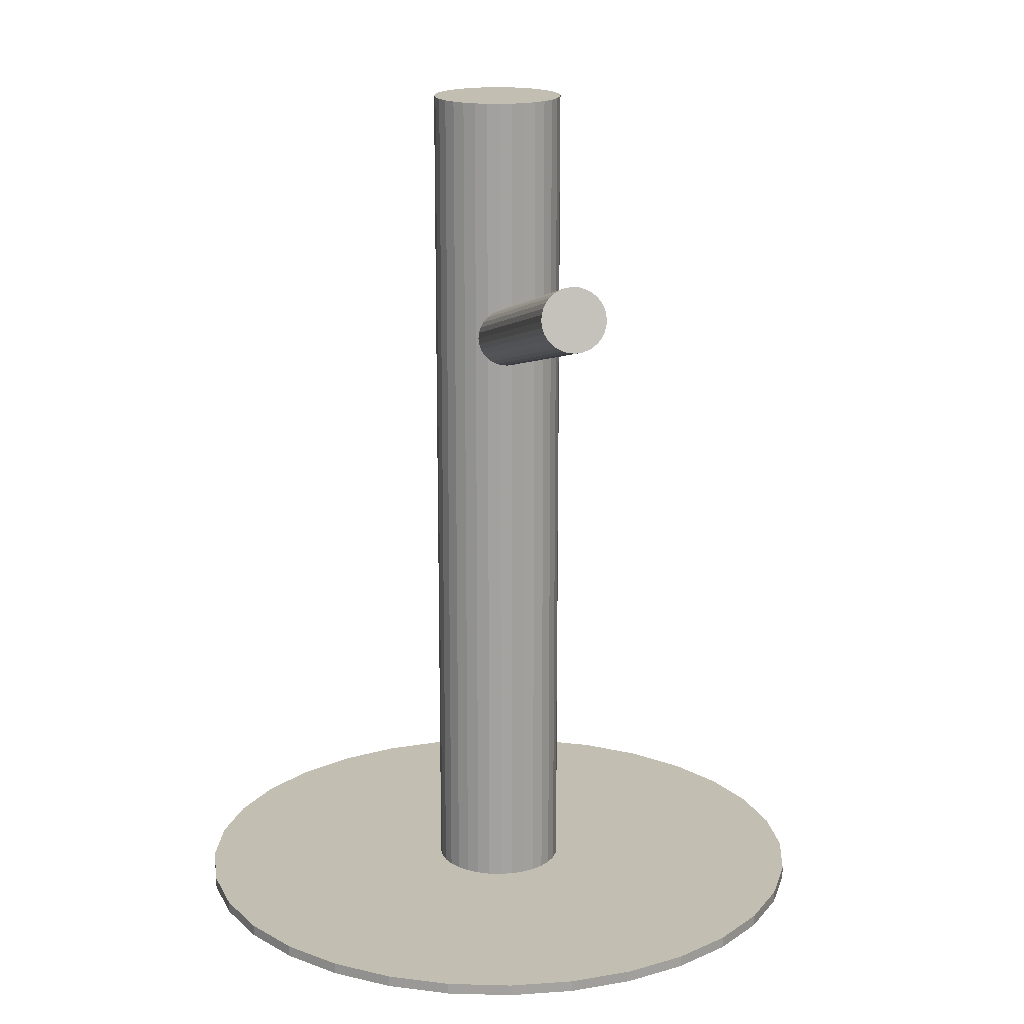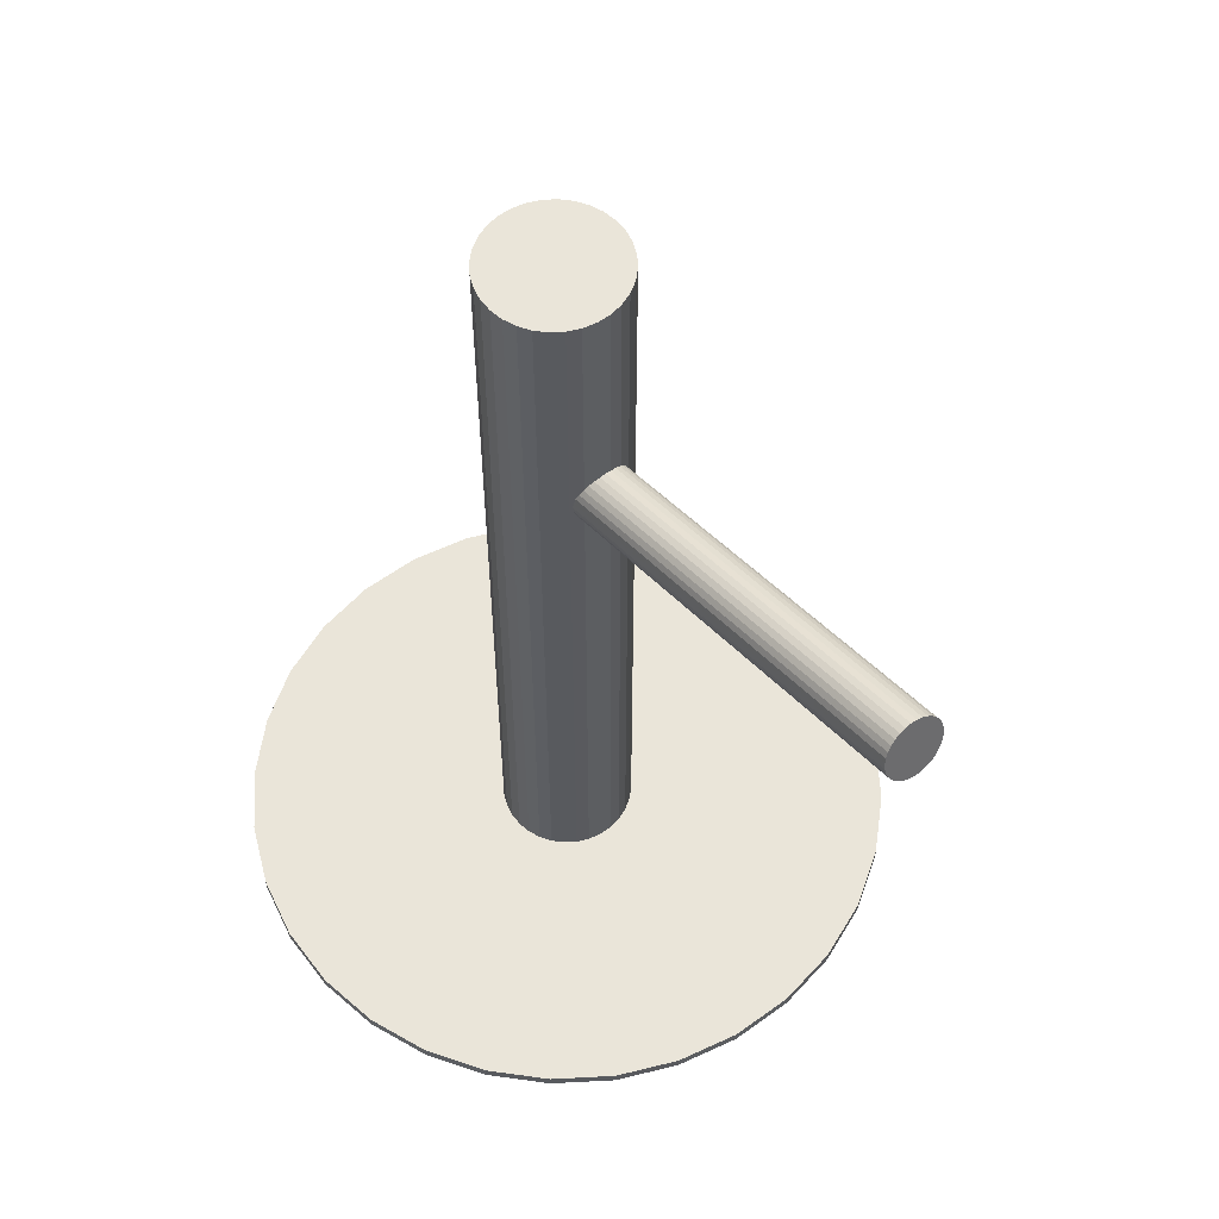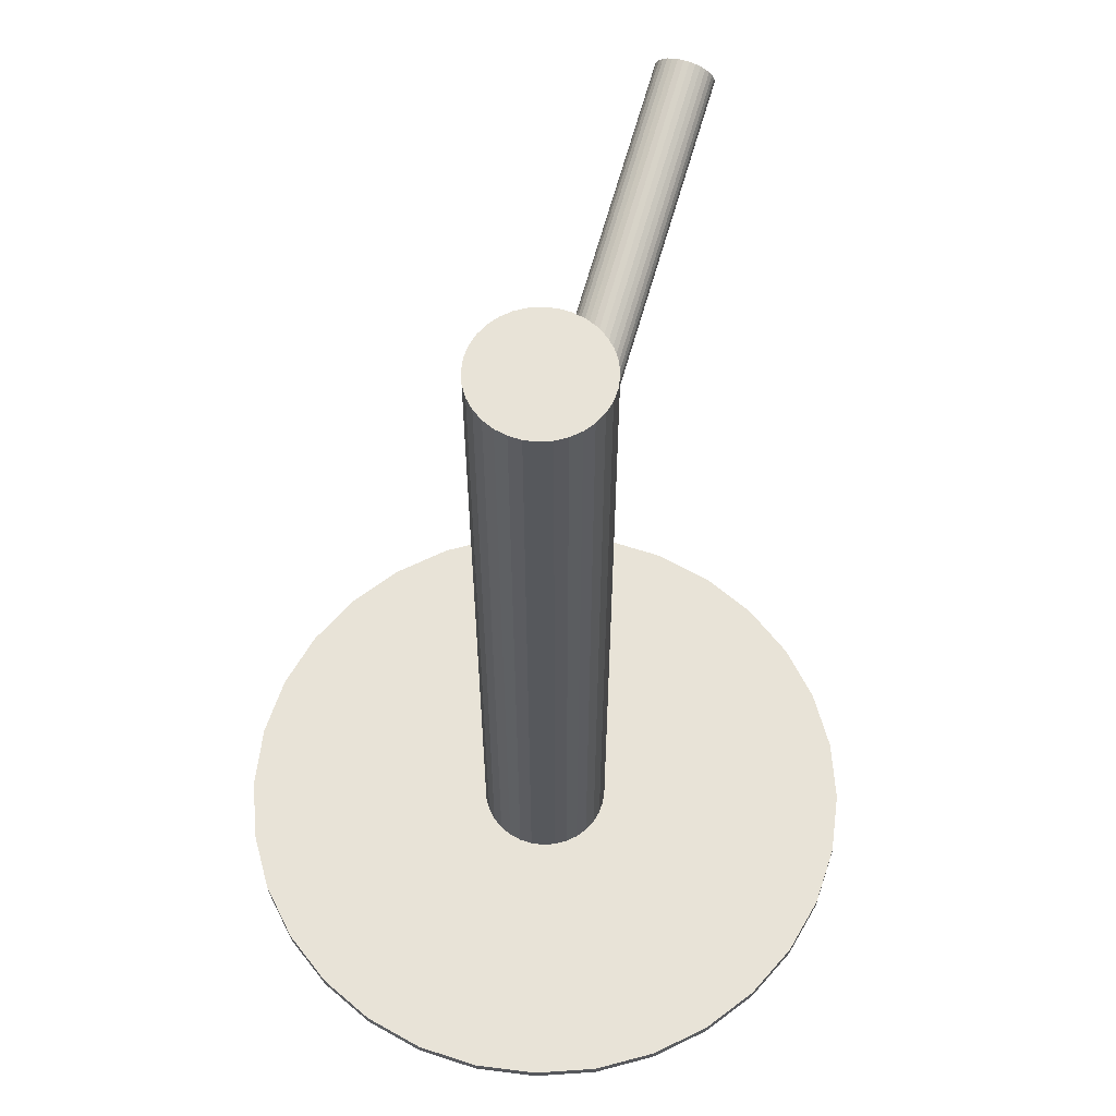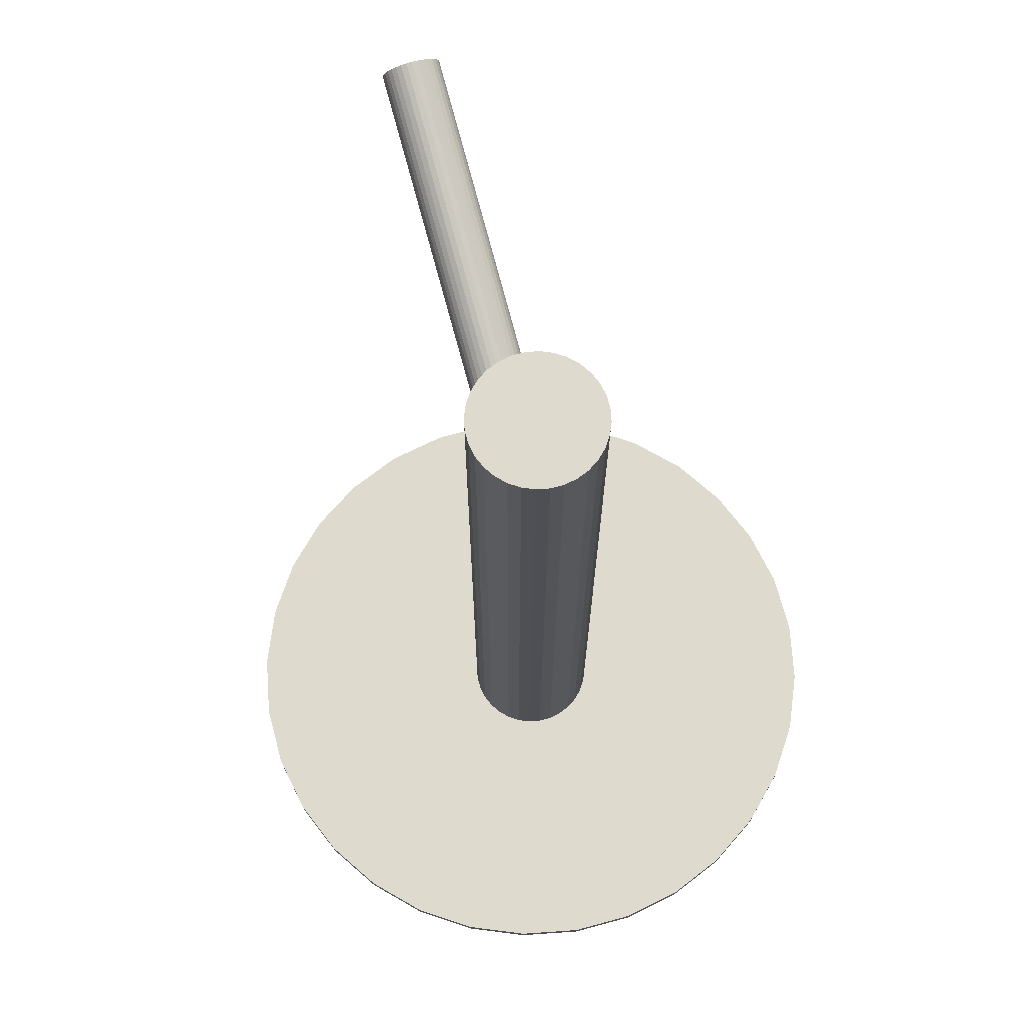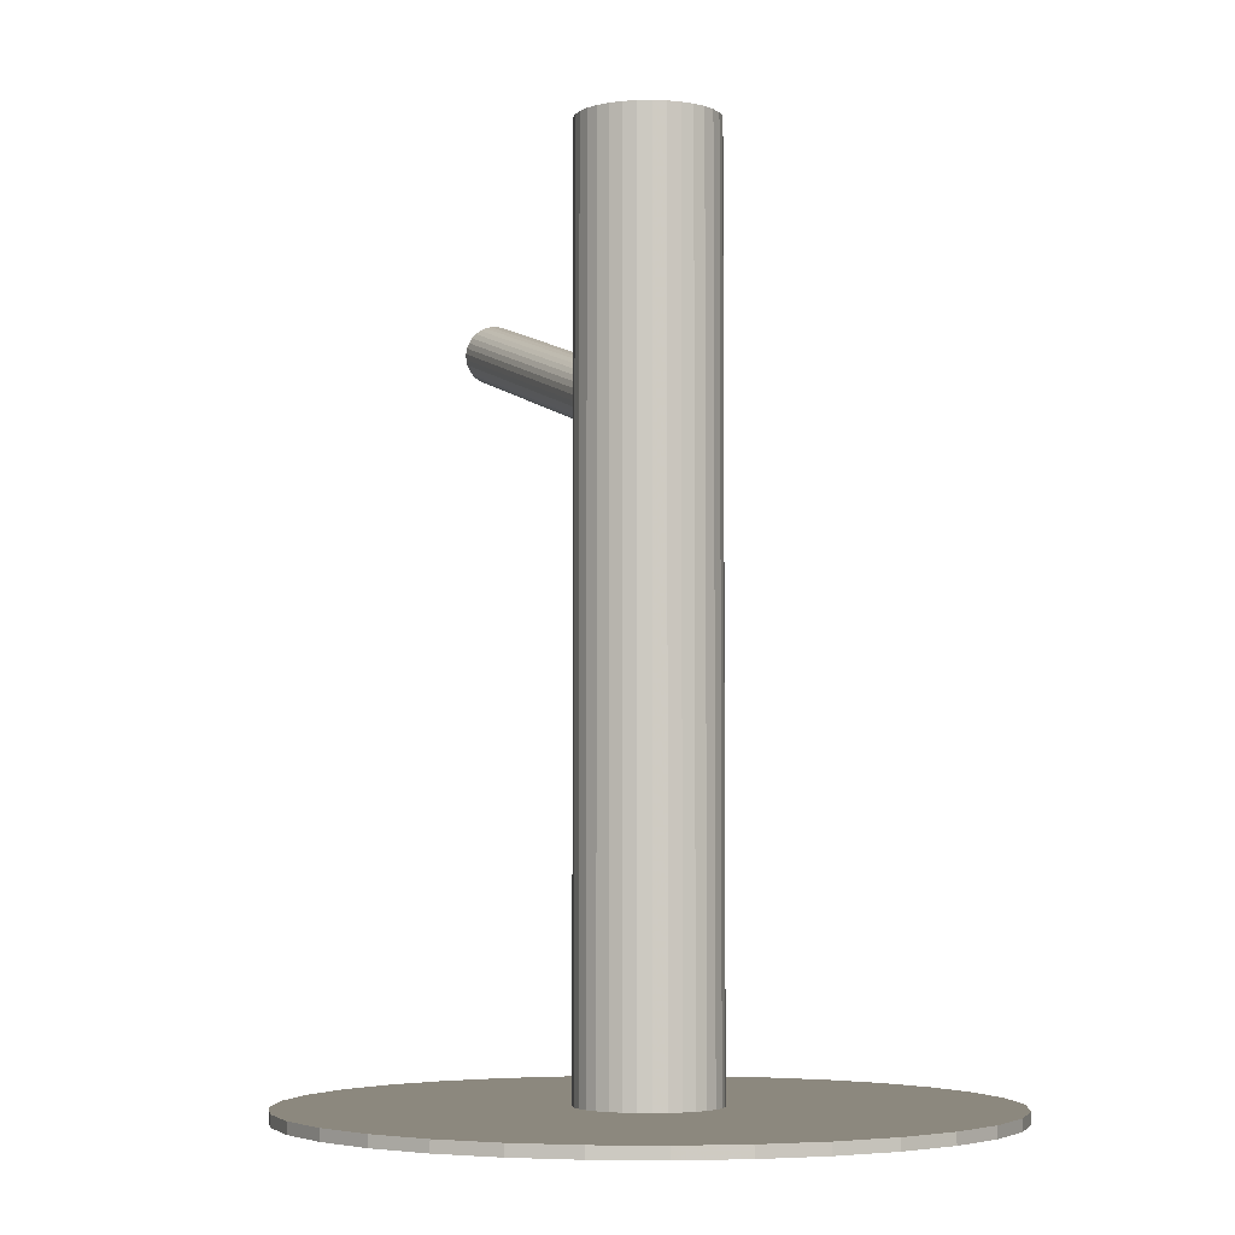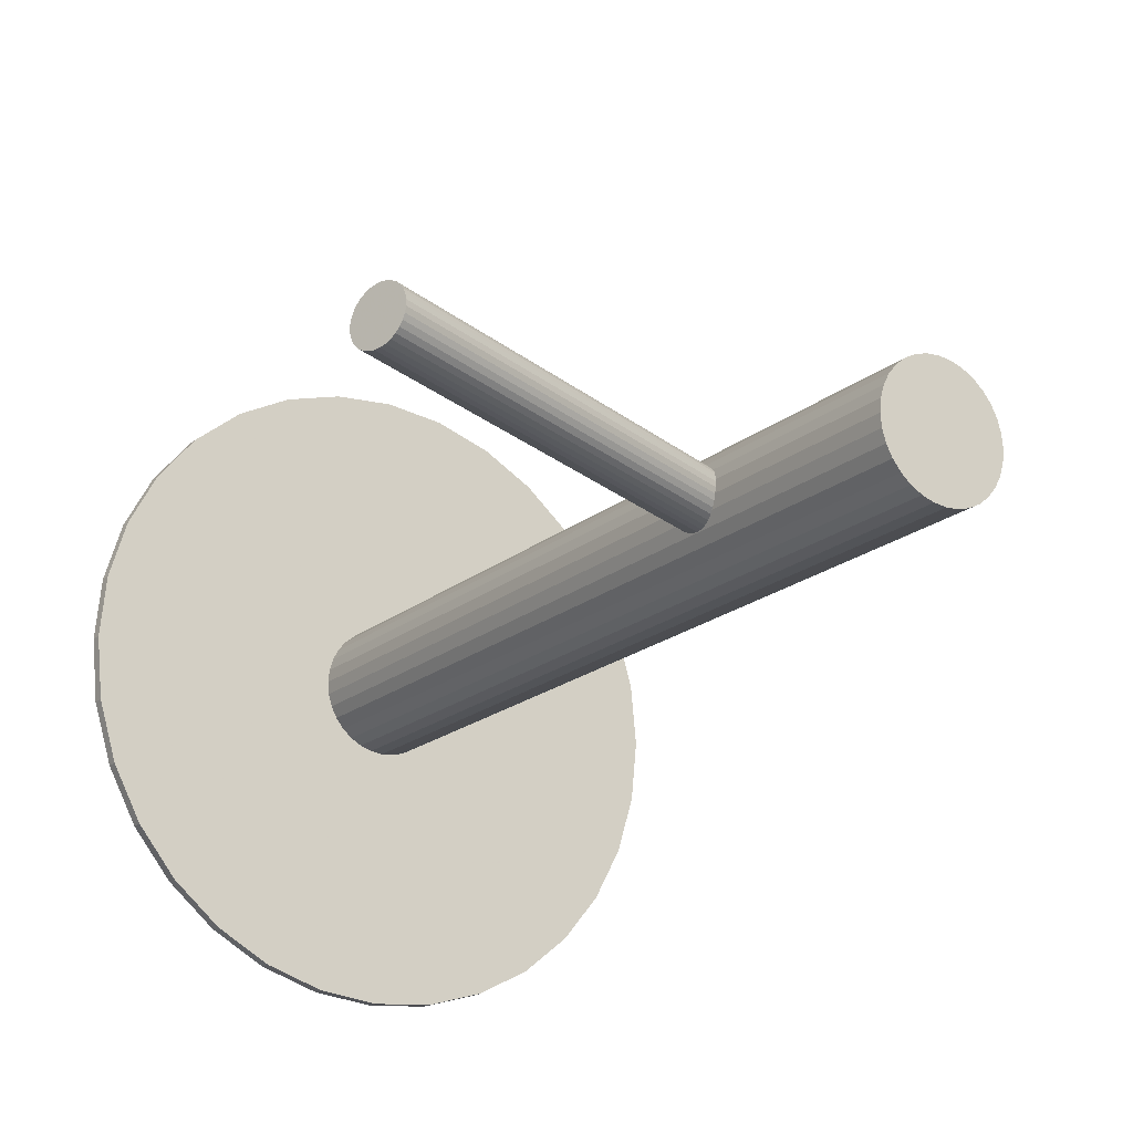
<metadata>
{"format":"obj","ext":"obj","renderer":"f3d","projection":"perspective","resolution":1024,"background":"white","views":[{"elev":17.3,"azim":-103.7,"up":"+Z"},{"elev":58.4,"azim":-132.5,"up":"+Z"},{"elev":61.5,"azim":102.9,"up":"+Z"},{"elev":71.3,"azim":69.2,"up":"+Z"},{"elev":-4.4,"azim":65.3,"up":"+Z"},{"elev":-19.9,"azim":-34.9,"up":"+Y"}]}
</metadata>
<code>
v 0.0153 0 0.1032
v 0.0153 0 -0.1032
v 0.0153 0.01564 0.1032
v 0.0153 0.01564 -0.1032
v 0.0153 -0.01564 0.1032
v 0.0153 -0.01564 -0.1032
v 0.03064 0.003052 0.1032
v 0.03064 0.003052 -0.1032
v 0.03064 -0.003052 0.1032
v 0.03064 -0.003052 -0.1032
v 0.01835 0.01534 0.1032
v 0.01835 0.01534 -0.1032
v 0.01835 -0.01534 0.1032
v 0.01835 -0.01534 -0.1032
v 0.006611 -0.01301 0.1032
v 0.006611 -0.01301 -0.1032
v 0.006611 0.01301 0.1032
v 0.006611 0.01301 -0.1032
v 0.00424 -0.01106 0.1032
v 0.00424 -0.01106 -0.1032
v 0.00424 0.01106 0.1032
v 0.00424 0.01106 -0.1032
v 0.002295 -0.008691 0.1032
v 0.002295 -0.008691 -0.1032
v 0.002295 0.008691 0.1032
v 0.002295 0.008691 -0.1032
v 0.02975 0.005986 0.1032
v 0.02975 0.005986 -0.1032
v 0.02975 -0.005986 0.1032
v 0.02975 -0.005986 -0.1032
v 0.02129 0.01445 0.1032
v 0.02129 0.01445 -0.1032
v 0.02129 -0.01445 0.1032
v 0.02129 -0.01445 -0.1032
v 0.03094 0 0.1032
v 0.03094 0 -0.1032
v -0.0003415 0 0.1032
v -0.0003415 0 -0.1032
v 0.009315 0.01445 0.1032
v 0.009315 0.01445 -0.1032
v 0.009315 -0.01445 0.1032
v 0.009315 -0.01445 -0.1032
v 0.0008492 0.005986 0.1032
v 0.0008492 0.005986 -0.1032
v 0.0008492 -0.005986 0.1032
v 0.0008492 -0.005986 -0.1032
v 0.02831 -0.008691 0.1032
v 0.02831 -0.008691 -0.1032
v 0.02831 0.008691 0.1032
v 0.02831 0.008691 -0.1032
v 0.02636 -0.01106 0.1032
v 0.02636 -0.01106 -0.1032
v 0.02636 0.01106 0.1032
v 0.02636 0.01106 -0.1032
v 0.02399 -0.01301 0.1032
v 0.02399 -0.01301 -0.1032
v 0.02399 0.01301 0.1032
v 0.02399 0.01301 -0.1032
v 0.01225 0.01534 0.1032
v 0.01225 0.01534 -0.1032
v 0.01225 -0.01534 0.1032
v 0.01225 -0.01534 -0.1032
v -4.092e-05 0.003052 0.1032
v -4.092e-05 0.003052 -0.1032
v -4.092e-05 -0.003052 0.1032
v -4.092e-05 -0.003052 -0.1032
v -0.09039 0.00862 0.0701
v 0.0153 0 0.04138
v -0.09221 0.008768 0.06336
v 0.01348 0.0001485 0.03464
v -0.08857 0.008471 0.07685
v 0.01712 -0.0001485 0.04812
v -0.0895 0.00359 0.07487
v 0.01619 -0.00503 0.04615
v -0.09208 0.0038 0.06534
v 0.01361 -0.00482 0.03661
v -0.09059 0.00176 0.07142
v 0.0151 -0.00686 0.0427
v -0.0913 0.001818 0.06879
v 0.01439 -0.006802 0.04006
v -0.09056 0.01511 0.06752
v 0.01513 0.006491 0.0388
v -0.08917 0.015 0.07269
v 0.01652 0.006377 0.04396
v -0.09222 0.004874 0.0645
v 0.01347 -0.003746 0.03577
v -0.08919 0.004627 0.07571
v 0.0165 -0.003993 0.04699
v -0.09185 0.01142 0.06387
v 0.01384 0.002802 0.03515
v -0.08849 0.01115 0.07634
v 0.0172 0.002528 0.04761
v -0.08982 0.01558 0.0701
v 0.01587 0.006964 0.04138
v -0.0889 0.01433 0.07385
v 0.01679 0.005708 0.04513
v -0.09093 0.01449 0.06636
v 0.01476 0.005873 0.03763
v -0.08871 0.007115 0.07672
v 0.01698 -0.001504 0.048
v -0.09228 0.007407 0.06349
v 0.0134 -0.001213 0.03477
v -0.08849 0.009833 0.07672
v 0.0172 0.001213 0.048
v -0.09206 0.01012 0.06349
v 0.01363 0.001504 0.03477
v -0.08985 0.002746 0.07385
v 0.01584 -0.005873 0.04513
v -0.09187 0.002911 0.06636
v 0.01382 -0.005708 0.03763
v -0.09095 0.001655 0.0701
v 0.01473 -0.006964 0.04138
v -0.09229 0.006092 0.06387
v 0.0134 -0.002528 0.03515
v -0.08892 0.005817 0.07634
v 0.01677 -0.002802 0.04761
v -0.09159 0.01261 0.0645
v 0.0141 0.003993 0.03577
v -0.08856 0.01237 0.07571
v 0.01713 0.003746 0.04699
v -0.09161 0.002242 0.06752
v 0.01408 -0.006377 0.0388
v -0.09021 0.002128 0.07269
v 0.01547 -0.006491 0.04396
v -0.08947 0.01542 0.07142
v 0.01621 0.006802 0.0427
v -0.09018 0.01548 0.06879
v 0.0155 0.00686 0.04006
v -0.0887 0.01344 0.07487
v 0.01699 0.00482 0.04615
v -0.09127 0.01365 0.06534
v 0.01442 0.00503 0.03661
v 0.0153 0 -0.1032
v 0.0153 0 -0.1006
v 0.0153 0.07698 -0.1032
v 0.0153 0.07698 -0.1006
v 0.0153 -0.07698 -0.1032
v 0.0153 -0.07698 -0.1006
v 0.08643 0.02946 -0.1032
v 0.08643 0.02946 -0.1006
v 0.08643 -0.02946 -0.1032
v 0.08643 -0.02946 -0.1006
v 0.04476 0.07112 -0.1032
v 0.04476 0.07112 -0.1006
v 0.04476 -0.07112 -0.1032
v 0.04476 -0.07112 -0.1006
v 0.07931 0.04277 -0.1032
v 0.07931 0.04277 -0.1006
v 0.07931 -0.04277 -0.1032
v 0.07931 -0.04277 -0.1006
v 0.0002823 0.07551 -0.1032
v 0.0002823 0.07551 -0.1006
v 0.0002823 -0.07551 -0.1032
v 0.0002823 -0.07551 -0.1006
v 0.05807 0.06401 -0.1032
v 0.05807 0.06401 -0.1006
v 0.05807 -0.06401 -0.1032
v 0.05807 -0.06401 -0.1006
v 0.09229 0 -0.1032
v 0.09229 0 -0.1006
v 0.06974 0.05444 -0.1032
v 0.06974 0.05444 -0.1006
v 0.06974 -0.05444 -0.1032
v 0.06974 -0.05444 -0.1006
v 0.09081 -0.01502 -0.1032
v 0.09081 -0.01502 -0.1006
v 0.09081 0.01502 -0.1032
v 0.09081 0.01502 -0.1006
v -0.0602 -0.01502 -0.1032
v -0.0602 -0.01502 -0.1006
v -0.0602 0.01502 -0.1032
v -0.0602 0.01502 -0.1006
v -0.03914 0.05444 -0.1032
v -0.03914 0.05444 -0.1006
v -0.03914 -0.05444 -0.1032
v -0.03914 -0.05444 -0.1006
v -0.06168 0 -0.1032
v -0.06168 0 -0.1006
v -0.02747 0.06401 -0.1032
v -0.02747 0.06401 -0.1006
v -0.02747 -0.06401 -0.1032
v -0.02747 -0.06401 -0.1006
v 0.03032 0.07551 -0.1032
v 0.03032 0.07551 -0.1006
v 0.03032 -0.07551 -0.1032
v 0.03032 -0.07551 -0.1006
v -0.04871 0.04277 -0.1032
v -0.04871 0.04277 -0.1006
v -0.04871 -0.04277 -0.1032
v -0.04871 -0.04277 -0.1006
v -0.01416 0.07112 -0.1032
v -0.01416 0.07112 -0.1006
v -0.01416 -0.07112 -0.1032
v -0.01416 -0.07112 -0.1006
v -0.05582 0.02946 -0.1032
v -0.05582 0.02946 -0.1006
v -0.05582 -0.02946 -0.1032
v -0.05582 -0.02946 -0.1006
f 36 2 8
f 36 8 35
f 35 8 7
f 35 7 1
f 8 2 28
f 8 28 7
f 7 28 27
f 7 27 1
f 28 2 50
f 28 50 27
f 27 50 49
f 27 49 1
f 50 2 54
f 50 54 49
f 49 54 53
f 49 53 1
f 54 2 58
f 54 58 53
f 53 58 57
f 53 57 1
f 58 2 32
f 58 32 57
f 57 32 31
f 57 31 1
f 32 2 12
f 32 12 31
f 31 12 11
f 31 11 1
f 12 2 4
f 12 4 11
f 11 4 3
f 11 3 1
f 4 2 60
f 4 60 3
f 3 60 59
f 3 59 1
f 60 2 40
f 60 40 59
f 59 40 39
f 59 39 1
f 40 2 18
f 40 18 39
f 39 18 17
f 39 17 1
f 18 2 22
f 18 22 17
f 17 22 21
f 17 21 1
f 22 2 26
f 22 26 21
f 21 26 25
f 21 25 1
f 26 2 44
f 26 44 25
f 25 44 43
f 25 43 1
f 44 2 64
f 44 64 43
f 43 64 63
f 43 63 1
f 64 2 38
f 64 38 63
f 63 38 37
f 63 37 1
f 38 2 66
f 38 66 37
f 37 66 65
f 37 65 1
f 66 2 46
f 66 46 65
f 65 46 45
f 65 45 1
f 46 2 24
f 46 24 45
f 45 24 23
f 45 23 1
f 24 2 20
f 24 20 23
f 23 20 19
f 23 19 1
f 20 2 16
f 20 16 19
f 19 16 15
f 19 15 1
f 16 2 42
f 16 42 15
f 15 42 41
f 15 41 1
f 42 2 62
f 42 62 41
f 41 62 61
f 41 61 1
f 62 2 6
f 62 6 61
f 61 6 5
f 61 5 1
f 6 2 14
f 6 14 5
f 5 14 13
f 5 13 1
f 14 2 34
f 14 34 13
f 13 34 33
f 13 33 1
f 34 2 56
f 34 56 33
f 33 56 55
f 33 55 1
f 56 2 52
f 56 52 55
f 55 52 51
f 55 51 1
f 52 2 48
f 52 48 51
f 51 48 47
f 51 47 1
f 48 2 30
f 48 30 47
f 47 30 29
f 47 29 1
f 30 2 10
f 30 10 29
f 29 10 9
f 29 9 1
f 10 2 36
f 10 36 9
f 9 36 35
f 9 35 1
f 112 68 78
f 112 78 111
f 111 78 77
f 111 77 67
f 78 68 124
f 78 124 77
f 77 124 123
f 77 123 67
f 124 68 108
f 124 108 123
f 123 108 107
f 123 107 67
f 108 68 74
f 108 74 107
f 107 74 73
f 107 73 67
f 74 68 88
f 74 88 73
f 73 88 87
f 73 87 67
f 88 68 116
f 88 116 87
f 87 116 115
f 87 115 67
f 116 68 100
f 116 100 115
f 115 100 99
f 115 99 67
f 100 68 72
f 100 72 99
f 99 72 71
f 99 71 67
f 72 68 104
f 72 104 71
f 71 104 103
f 71 103 67
f 104 68 92
f 104 92 103
f 103 92 91
f 103 91 67
f 92 68 120
f 92 120 91
f 91 120 119
f 91 119 67
f 120 68 130
f 120 130 119
f 119 130 129
f 119 129 67
f 130 68 96
f 130 96 129
f 129 96 95
f 129 95 67
f 96 68 84
f 96 84 95
f 95 84 83
f 95 83 67
f 84 68 126
f 84 126 83
f 83 126 125
f 83 125 67
f 126 68 94
f 126 94 125
f 125 94 93
f 125 93 67
f 94 68 128
f 94 128 93
f 93 128 127
f 93 127 67
f 128 68 82
f 128 82 127
f 127 82 81
f 127 81 67
f 82 68 98
f 82 98 81
f 81 98 97
f 81 97 67
f 98 68 132
f 98 132 97
f 97 132 131
f 97 131 67
f 132 68 118
f 132 118 131
f 131 118 117
f 131 117 67
f 118 68 90
f 118 90 117
f 117 90 89
f 117 89 67
f 90 68 106
f 90 106 89
f 89 106 105
f 89 105 67
f 106 68 70
f 106 70 105
f 105 70 69
f 105 69 67
f 70 68 102
f 70 102 69
f 69 102 101
f 69 101 67
f 102 68 114
f 102 114 101
f 101 114 113
f 101 113 67
f 114 68 86
f 114 86 113
f 113 86 85
f 113 85 67
f 86 68 76
f 86 76 85
f 85 76 75
f 85 75 67
f 76 68 110
f 76 110 75
f 75 110 109
f 75 109 67
f 110 68 122
f 110 122 109
f 109 122 121
f 109 121 67
f 122 68 80
f 122 80 121
f 121 80 79
f 121 79 67
f 80 68 112
f 80 112 79
f 79 112 111
f 79 111 67
f 159 133 167
f 159 167 160
f 160 167 168
f 160 168 134
f 167 133 139
f 167 139 168
f 168 139 140
f 168 140 134
f 139 133 147
f 139 147 140
f 140 147 148
f 140 148 134
f 147 133 161
f 147 161 148
f 148 161 162
f 148 162 134
f 161 133 155
f 161 155 162
f 162 155 156
f 162 156 134
f 155 133 143
f 155 143 156
f 156 143 144
f 156 144 134
f 143 133 183
f 143 183 144
f 144 183 184
f 144 184 134
f 183 133 135
f 183 135 184
f 184 135 136
f 184 136 134
f 135 133 151
f 135 151 136
f 136 151 152
f 136 152 134
f 151 133 191
f 151 191 152
f 152 191 192
f 152 192 134
f 191 133 179
f 191 179 192
f 192 179 180
f 192 180 134
f 179 133 173
f 179 173 180
f 180 173 174
f 180 174 134
f 173 133 187
f 173 187 174
f 174 187 188
f 174 188 134
f 187 133 195
f 187 195 188
f 188 195 196
f 188 196 134
f 195 133 171
f 195 171 196
f 196 171 172
f 196 172 134
f 171 133 177
f 171 177 172
f 172 177 178
f 172 178 134
f 177 133 169
f 177 169 178
f 178 169 170
f 178 170 134
f 169 133 197
f 169 197 170
f 170 197 198
f 170 198 134
f 197 133 189
f 197 189 198
f 198 189 190
f 198 190 134
f 189 133 175
f 189 175 190
f 190 175 176
f 190 176 134
f 175 133 181
f 175 181 176
f 176 181 182
f 176 182 134
f 181 133 193
f 181 193 182
f 182 193 194
f 182 194 134
f 193 133 153
f 193 153 194
f 194 153 154
f 194 154 134
f 153 133 137
f 153 137 154
f 154 137 138
f 154 138 134
f 137 133 185
f 137 185 138
f 138 185 186
f 138 186 134
f 185 133 145
f 185 145 186
f 186 145 146
f 186 146 134
f 145 133 157
f 145 157 146
f 146 157 158
f 146 158 134
f 157 133 163
f 157 163 158
f 158 163 164
f 158 164 134
f 163 133 149
f 163 149 164
f 164 149 150
f 164 150 134
f 149 133 141
f 149 141 150
f 150 141 142
f 150 142 134
f 141 133 165
f 141 165 142
f 142 165 166
f 142 166 134
f 165 133 159
f 165 159 166
f 166 159 160
f 166 160 134

</code>
